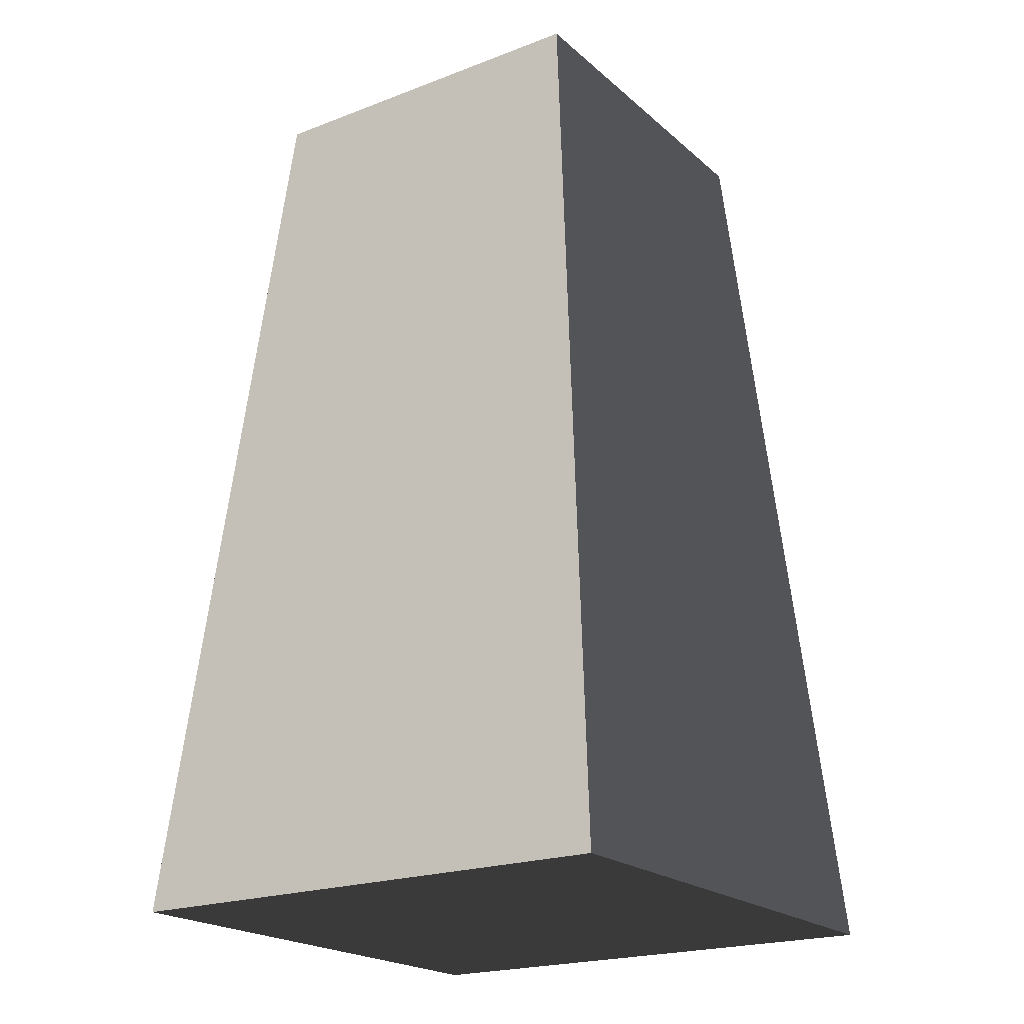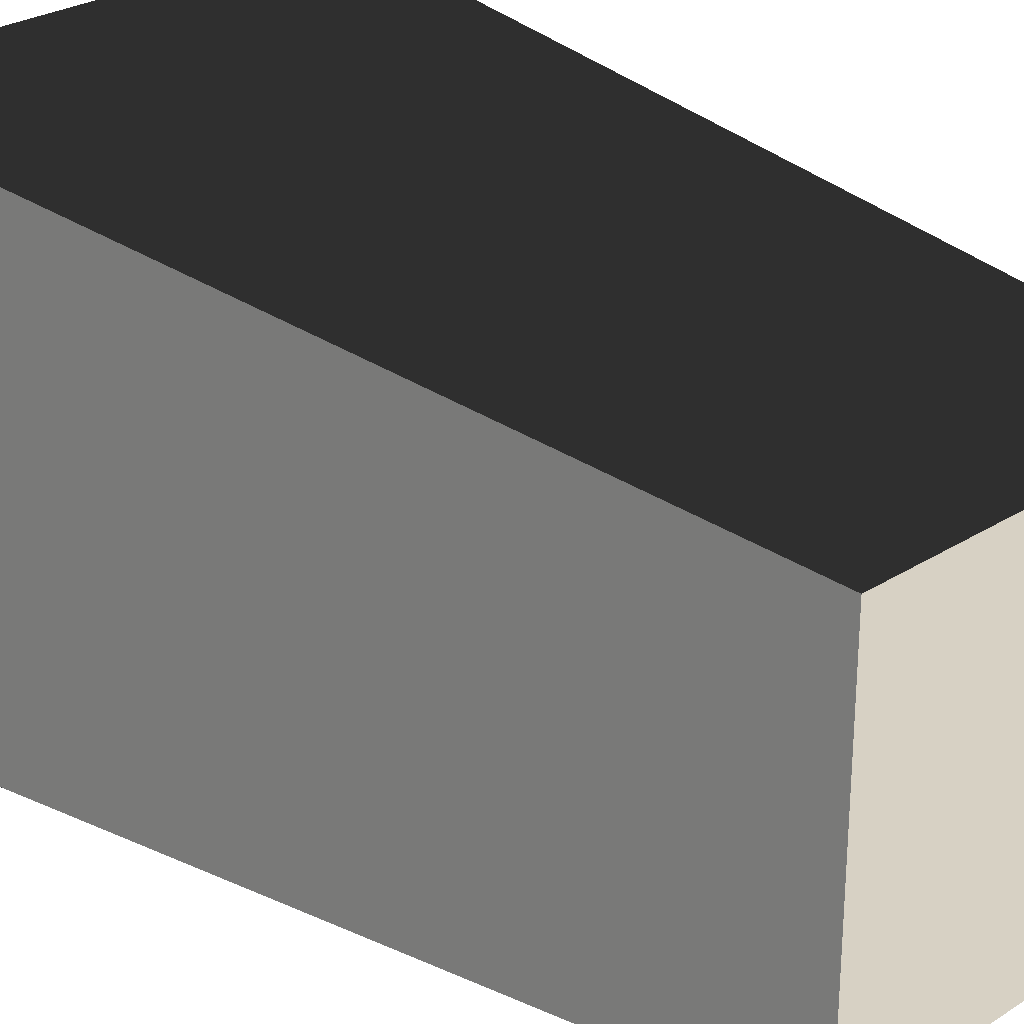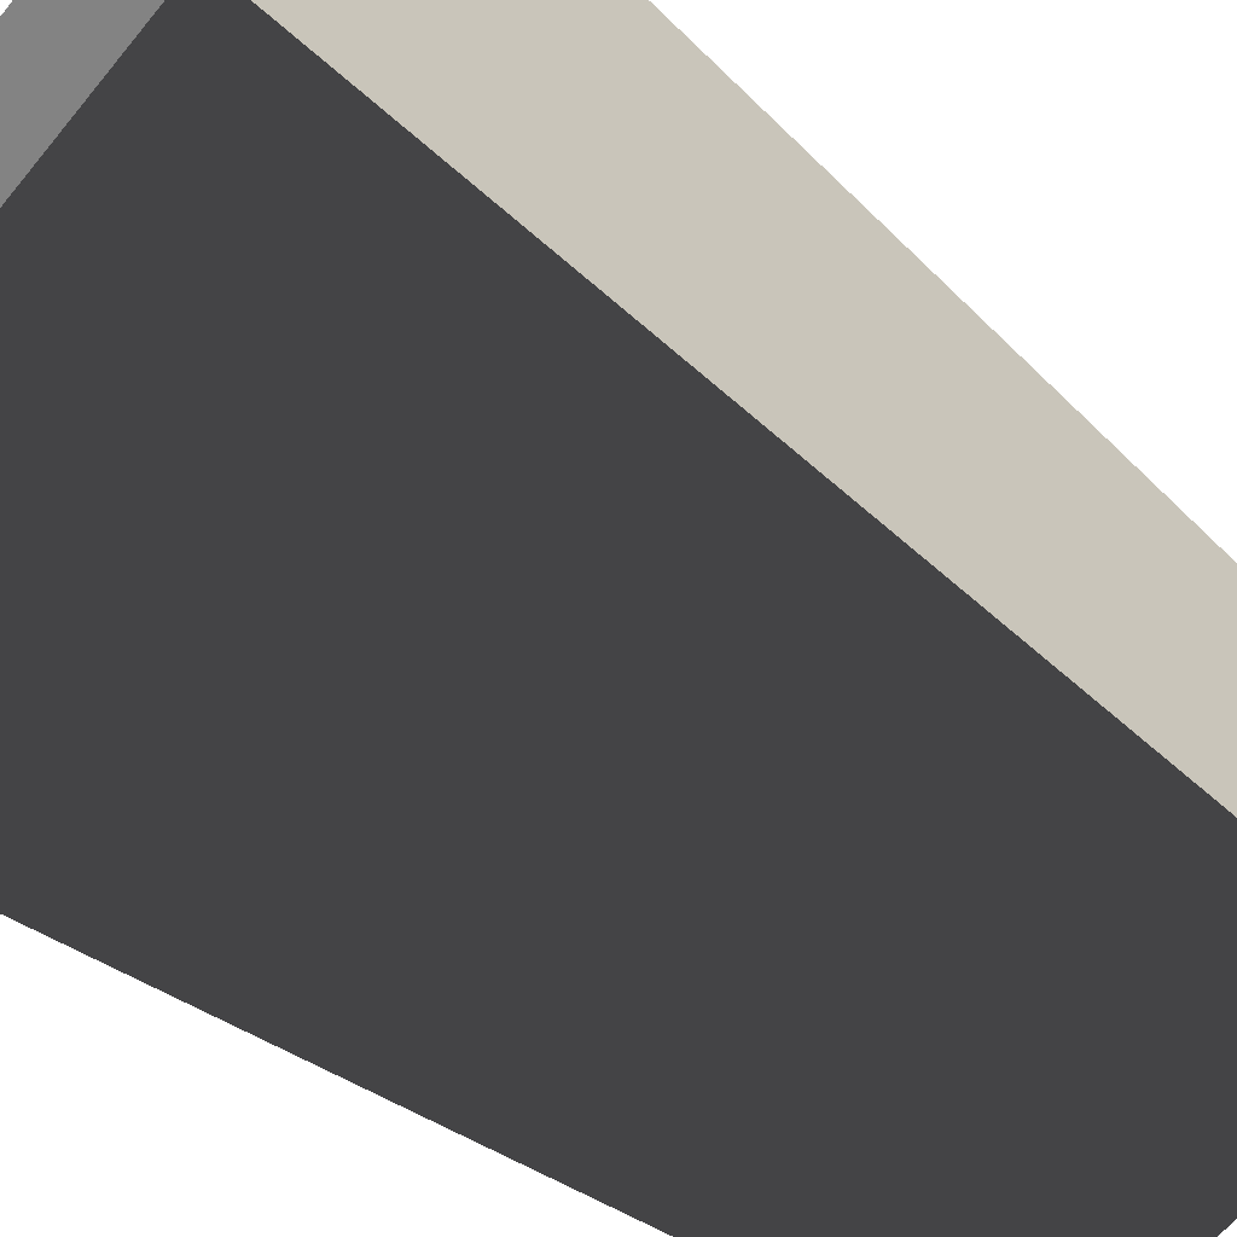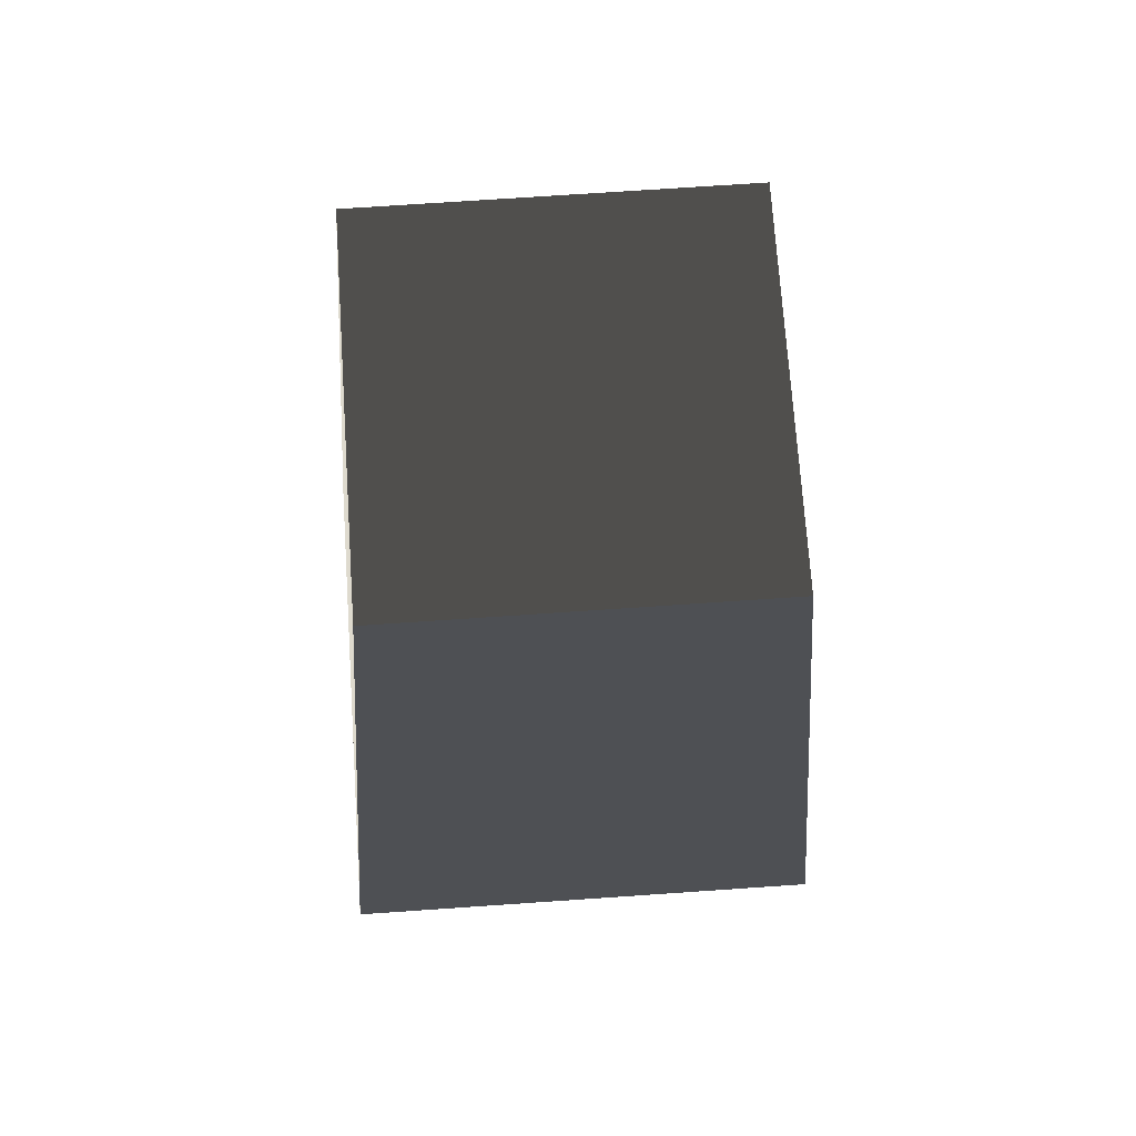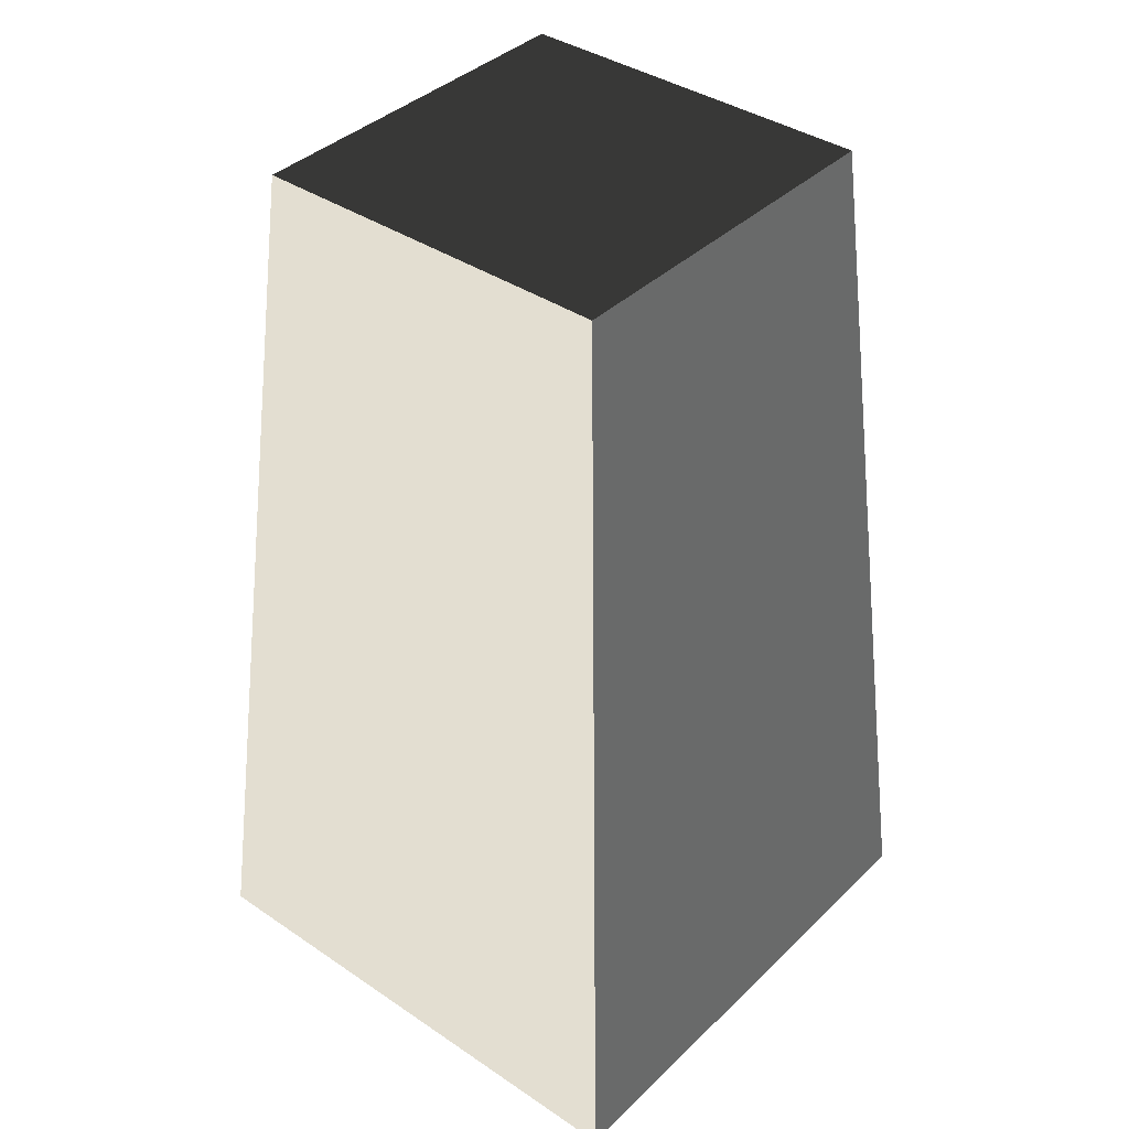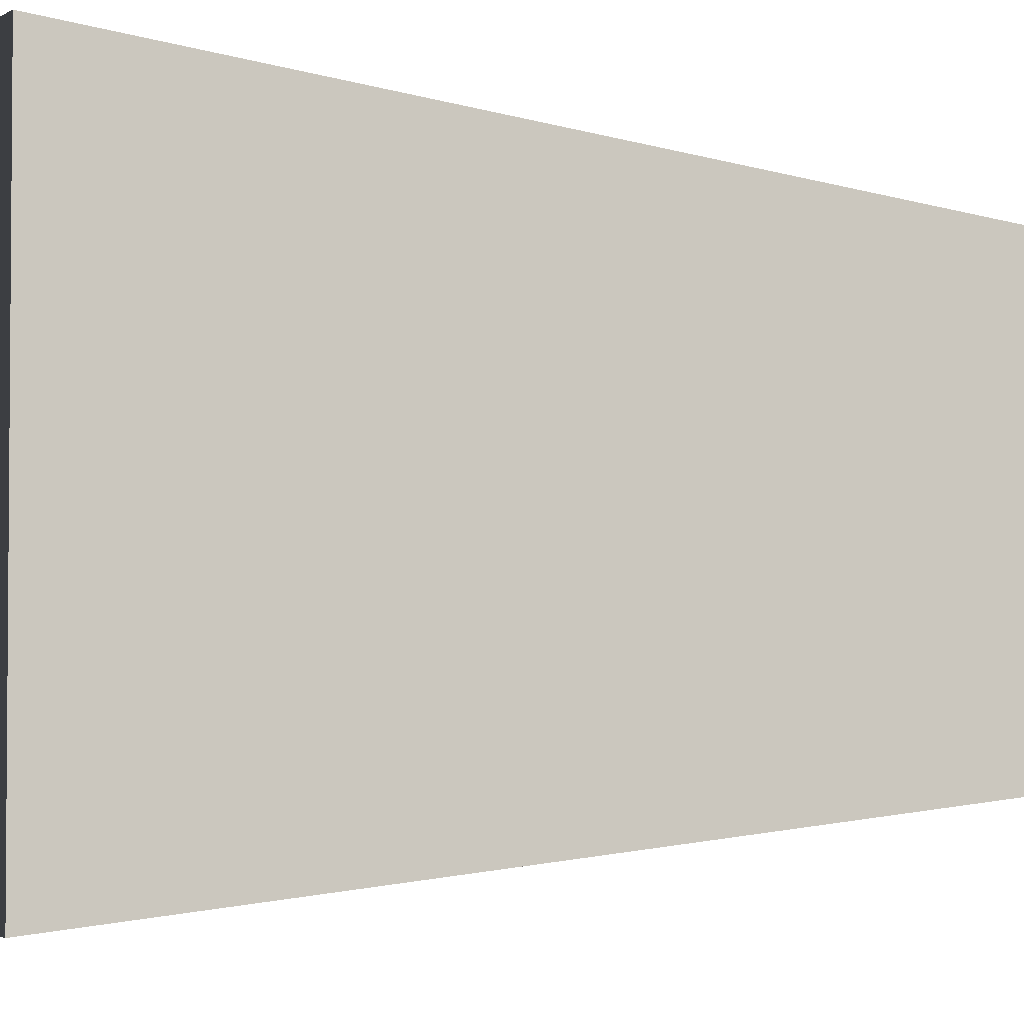
<metadata>
{"format":"obj","ext":"obj","renderer":"f3d","projection":"perspective","resolution":1024,"background":"white","views":[{"elev":-21.1,"azim":124.2,"up":"+Z"},{"elev":27.1,"azim":-44.5,"up":"+Y"},{"elev":-61.0,"azim":-129.0,"up":"+Y"},{"elev":72.3,"azim":86.1,"up":"+Z"},{"elev":39.0,"azim":40.1,"up":"+Z"},{"elev":-3.0,"azim":-118.1,"up":"+Y"}]}
</metadata>
<code>
v -0.7875 -0.7875 -1.385
v -0.7875 0.7875 -1.385
v -0.5512 0.5513 1.385
v -0.5512 -0.5513 1.385
v -0.7875 0.7875 -1.385
v 0.7875 0.7875 -1.385
v 0.5512 0.5513 1.385
v -0.5512 0.5513 1.385
v 0.7875 0.7875 -1.385
v 0.7875 -0.7875 -1.385
v 0.5512 -0.5513 1.385
v 0.5512 0.5513 1.385
v 0.7875 -0.7875 -1.385
v -0.7875 -0.7875 -1.385
v -0.5512 -0.5513 1.385
v 0.5512 -0.5513 1.385
v -0.7875 0.7875 -1.385
v -0.7875 -0.7875 -1.385
v 0.7875 -0.7875 -1.385
v 0.7875 0.7875 -1.385
v 0.5512 0.5513 1.385
v 0.5512 -0.5513 1.385
v -0.5512 -0.5513 1.385
v -0.5512 0.5513 1.385
g Rock_Obj_(12)_646_30
f 1 3 2
f 1 4 3
f 5 7 6
f 5 8 7
f 9 11 10
f 9 12 11
f 13 15 14
f 13 16 15
f 17 19 18
f 17 20 19
f 21 23 22
f 21 24 23

</code>
